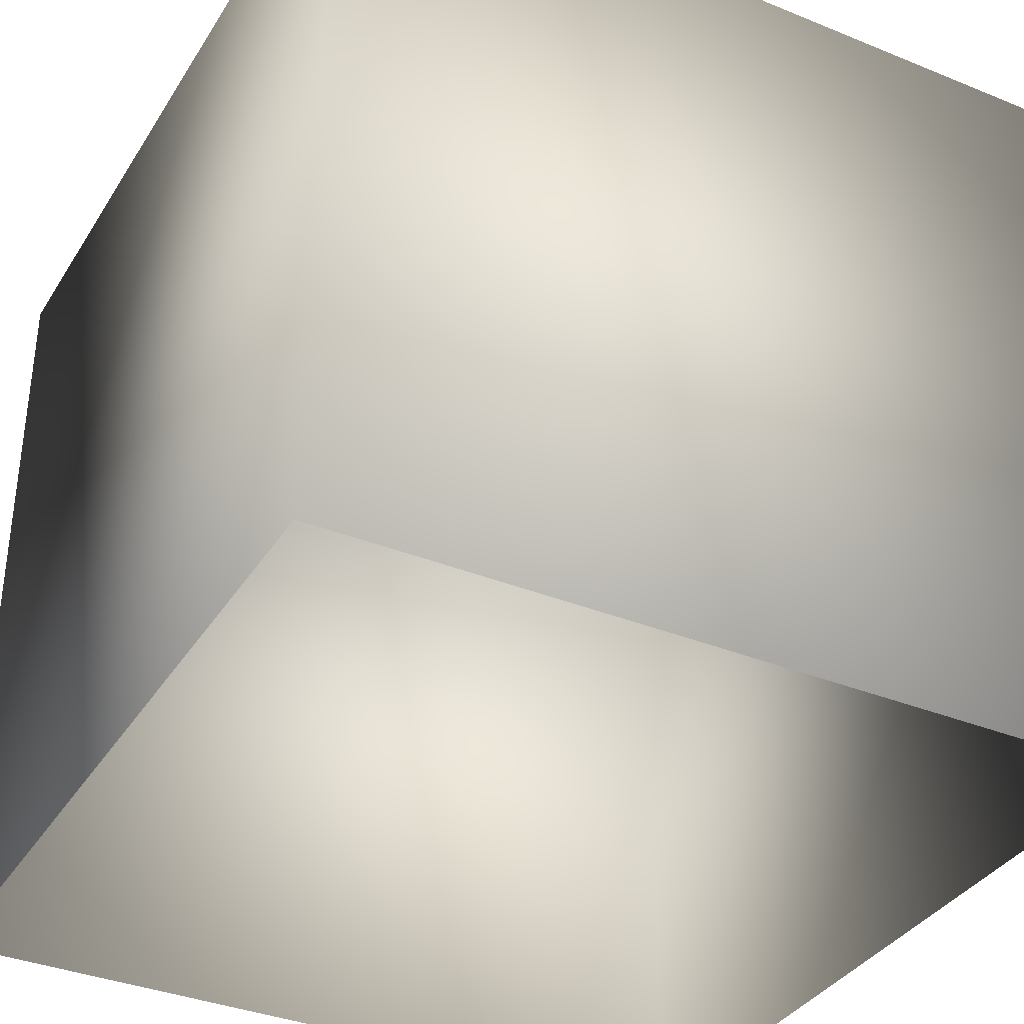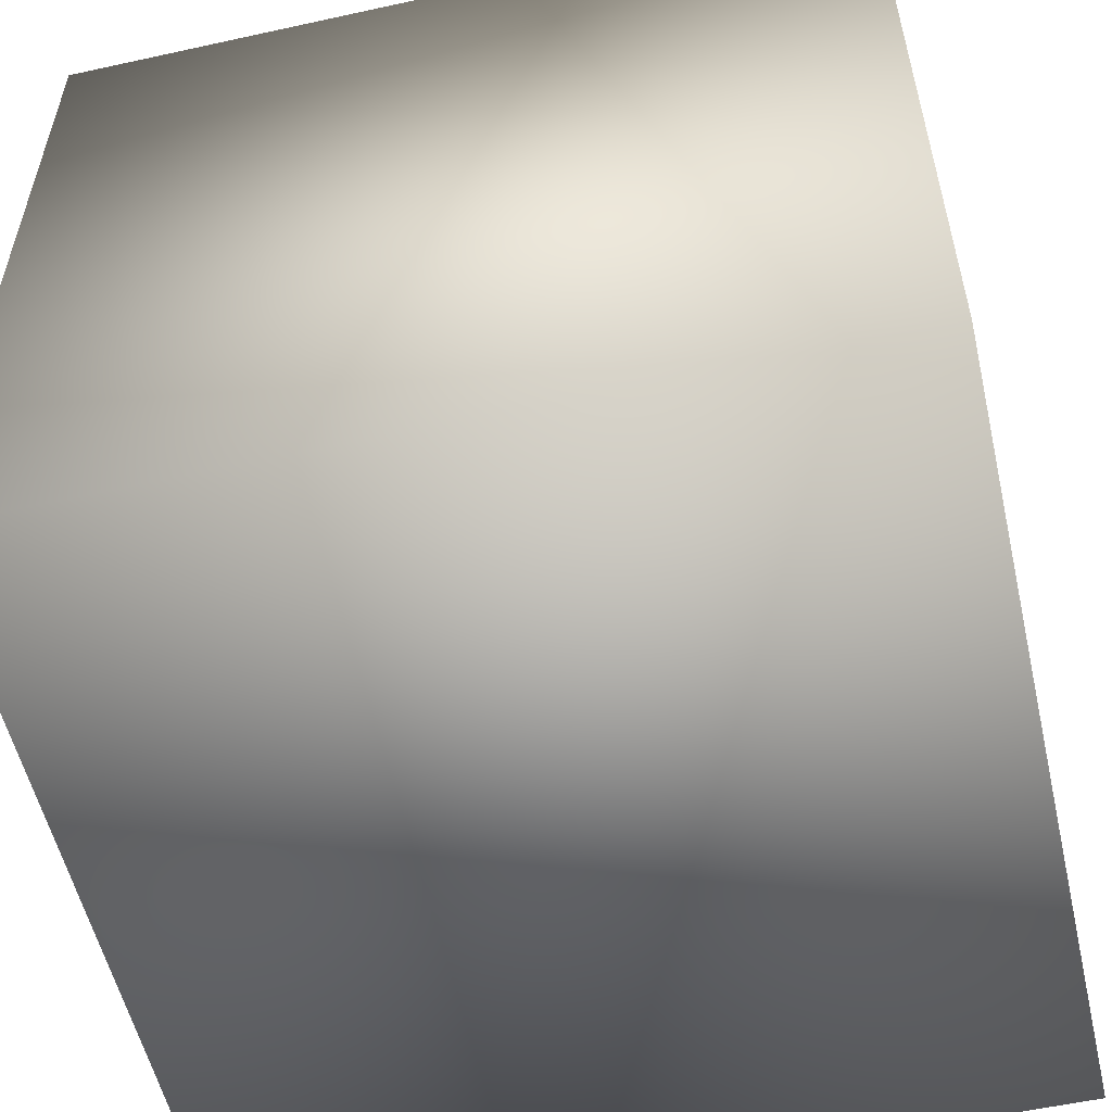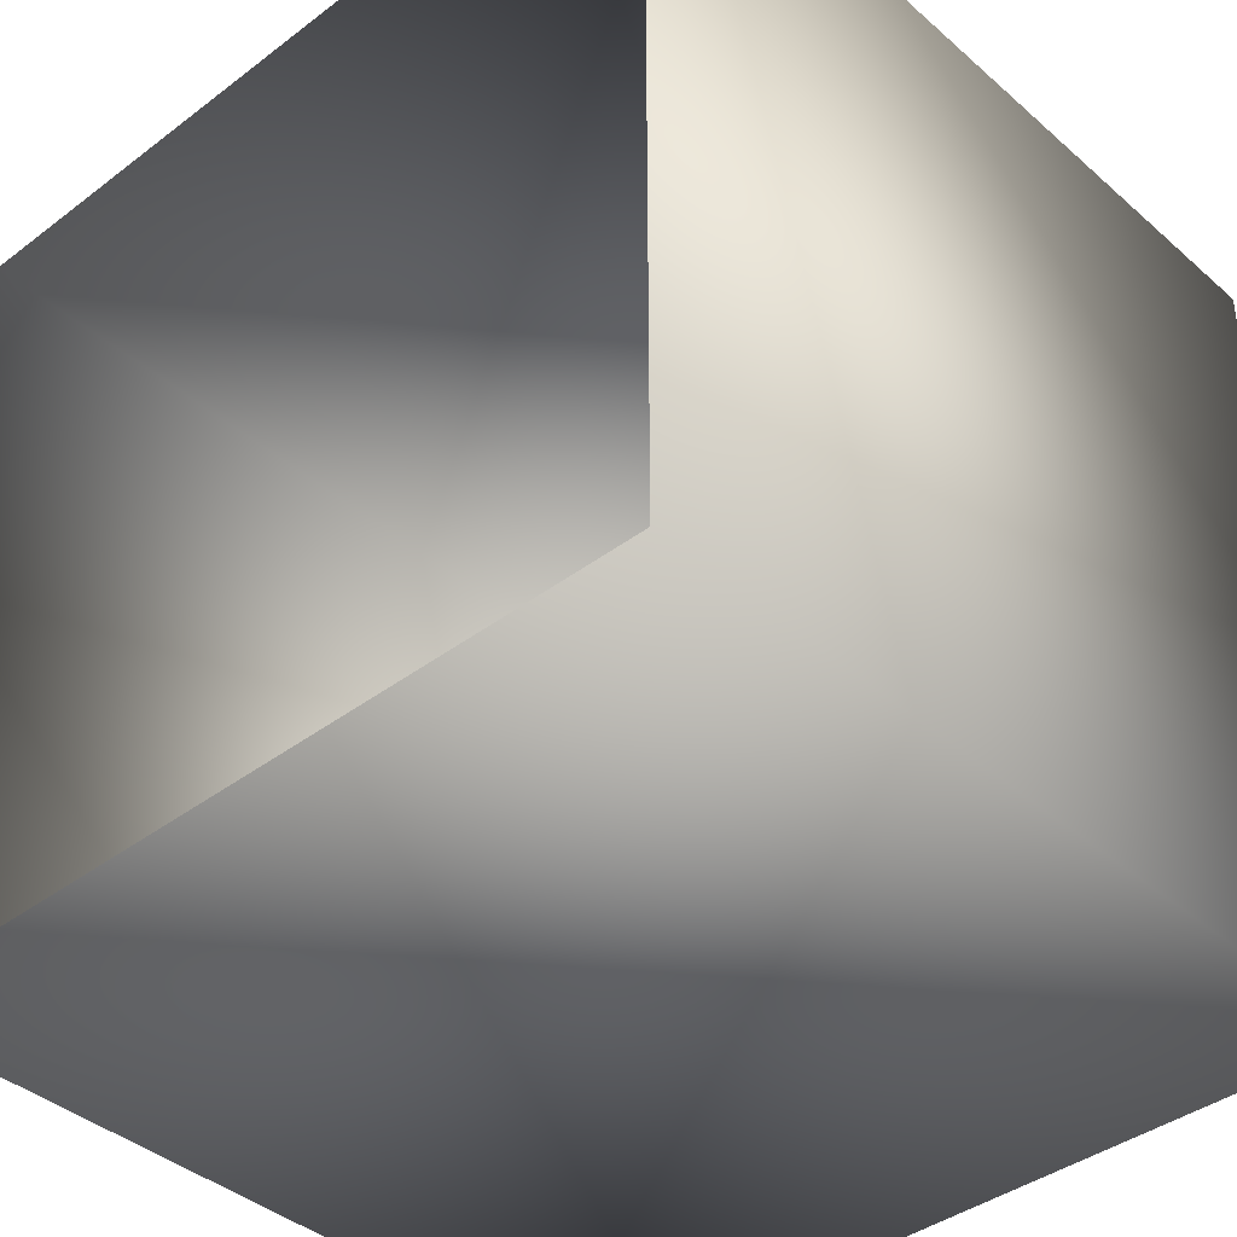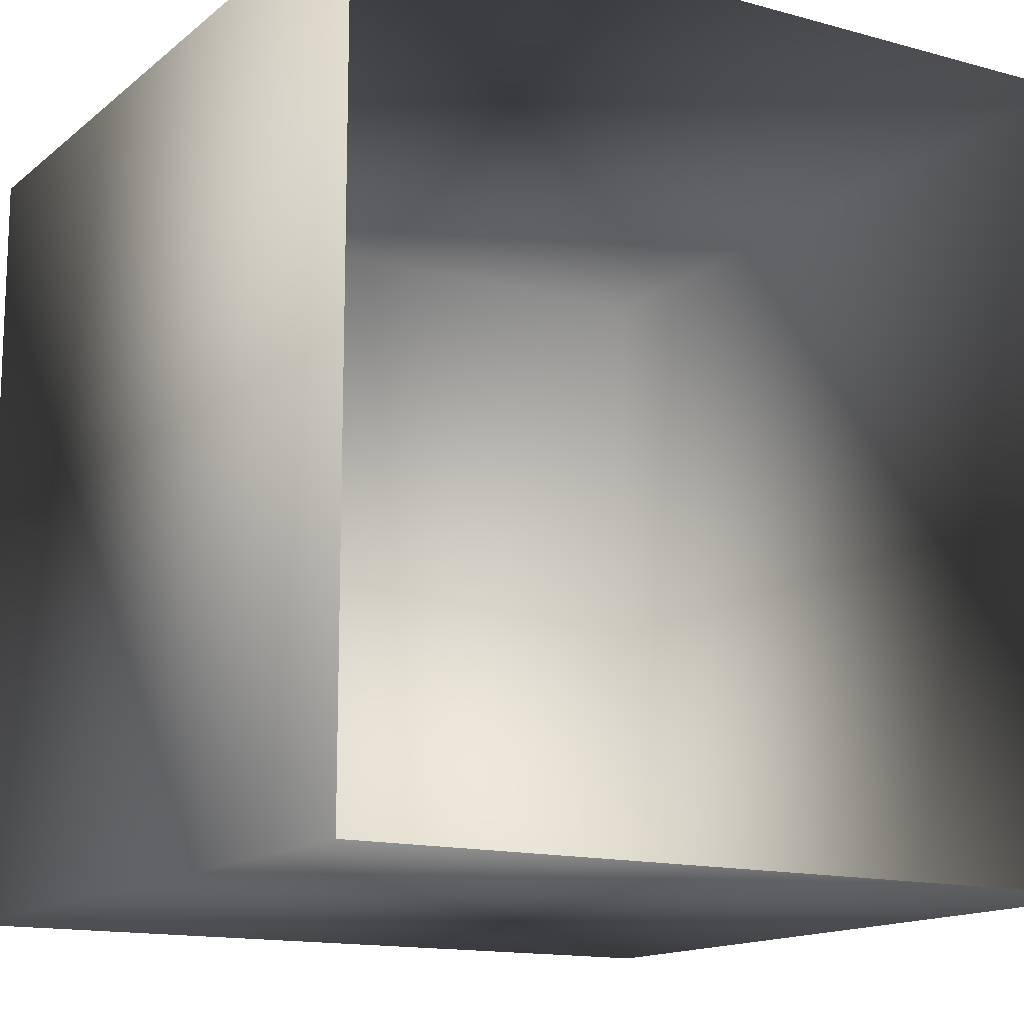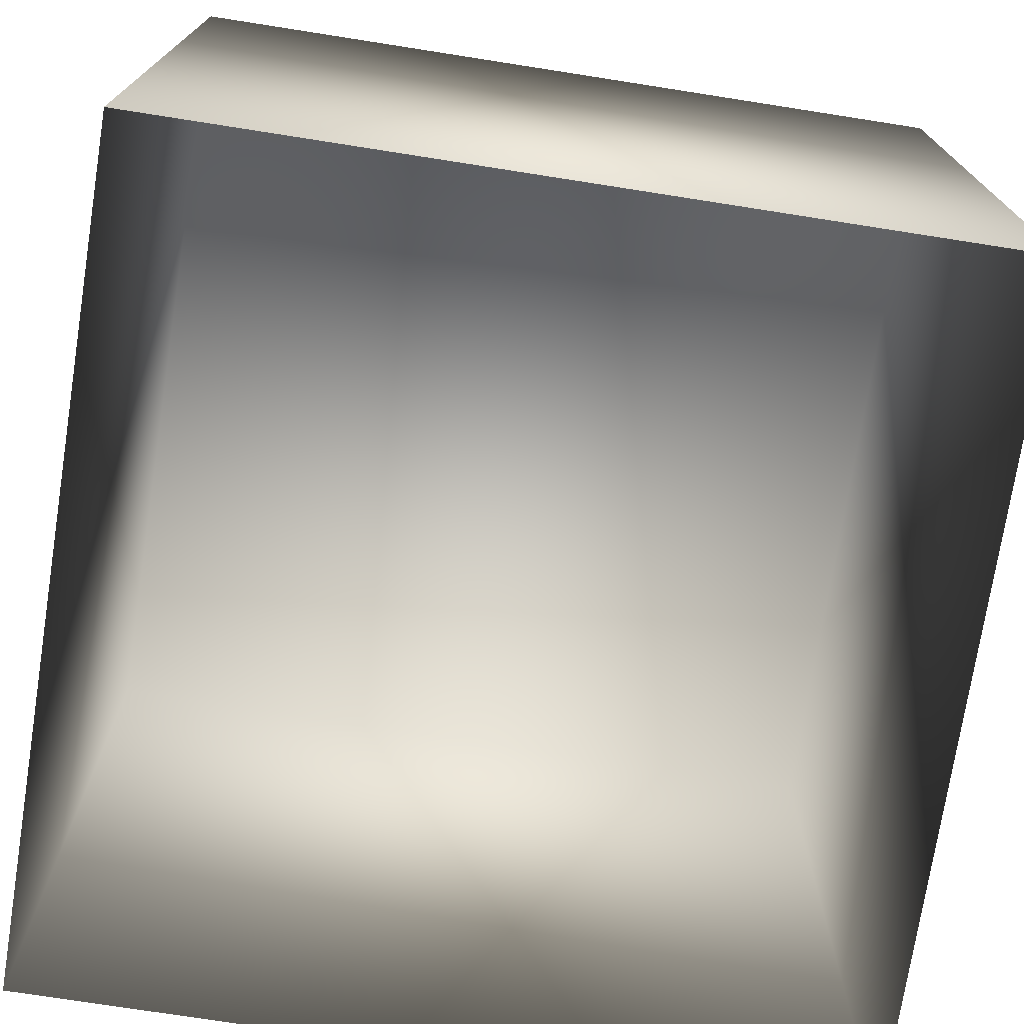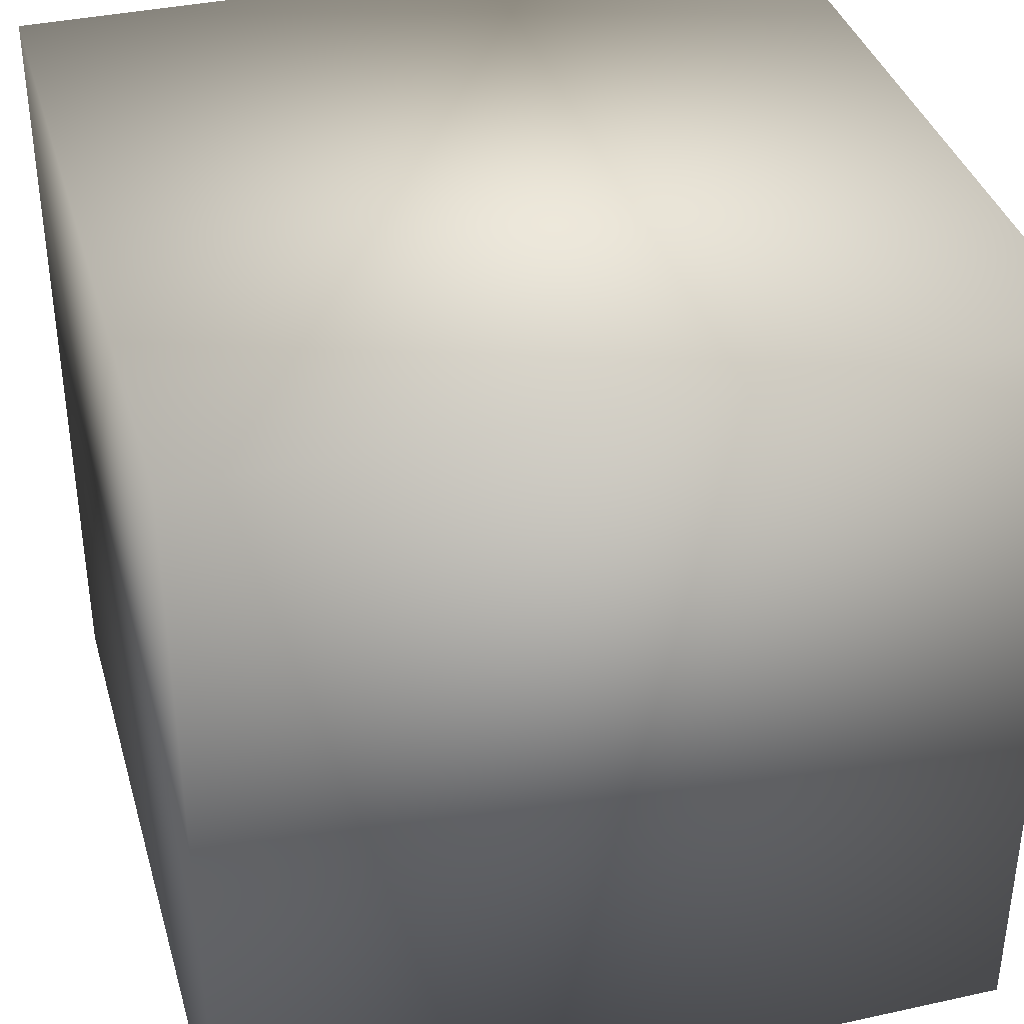
<metadata>
{"format":"obj","ext":"obj","renderer":"f3d","projection":"perspective","resolution":1024,"background":"white","views":[{"elev":-36.0,"azim":151.9,"up":"+Z"},{"elev":-55.6,"azim":-77.0,"up":"+Y"},{"elev":-40.0,"azim":-137.0,"up":"+Y"},{"elev":-14.3,"azim":148.9,"up":"+Y"},{"elev":-74.2,"azim":-8.9,"up":"+Z"},{"elev":37.4,"azim":74.3,"up":"+Z"}]}
</metadata>
<code>
v -1 -1 1
v -1 1 1
v 1 1 1
v 1 -1 1
v -1 -1 -1
v -1 1 -1
v 1 1 -1
v 1 -1 -1
g WallsFloor
f 1 2 3 4
f 5 6 2 1
f 3 2 6 7
f 3 7 8 4
f 1 4 8 5

</code>
